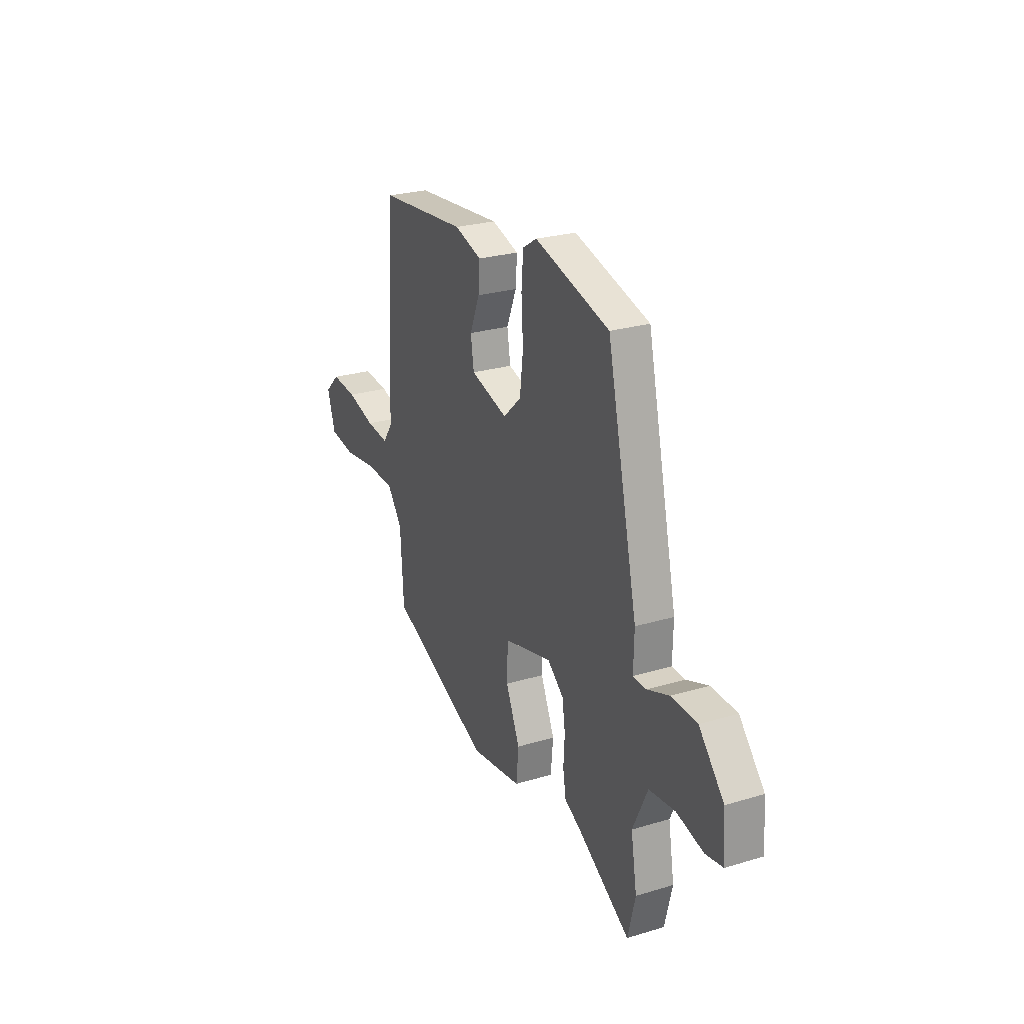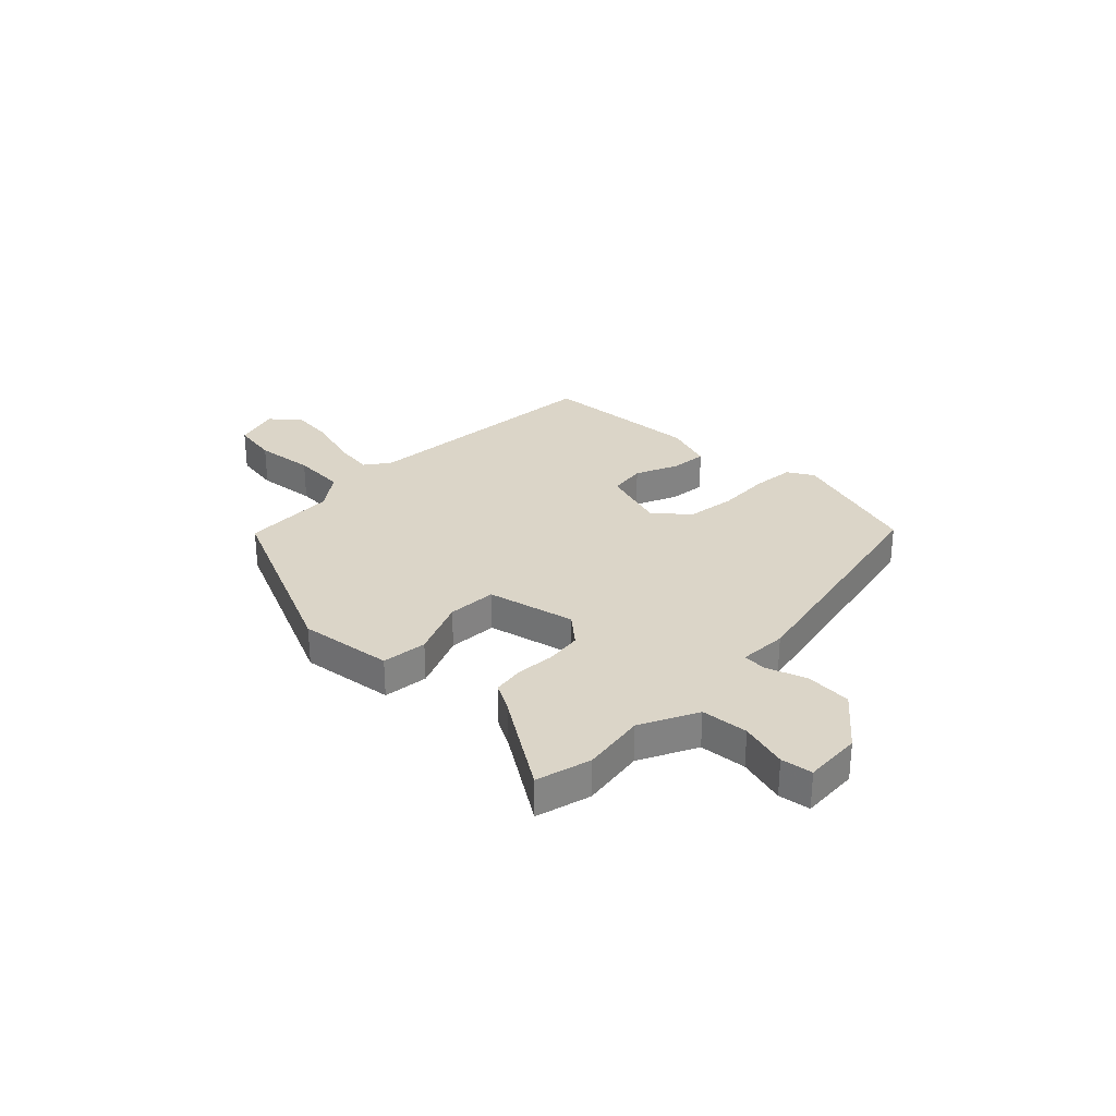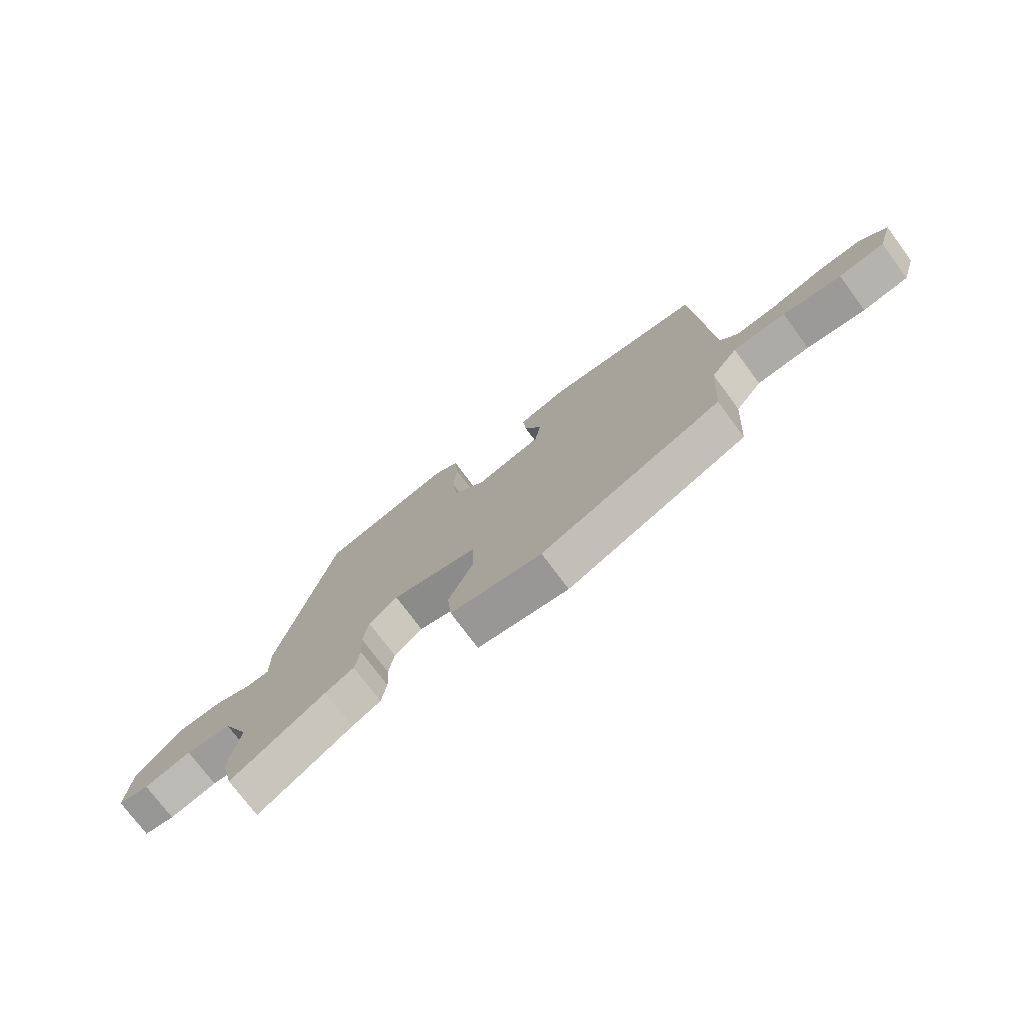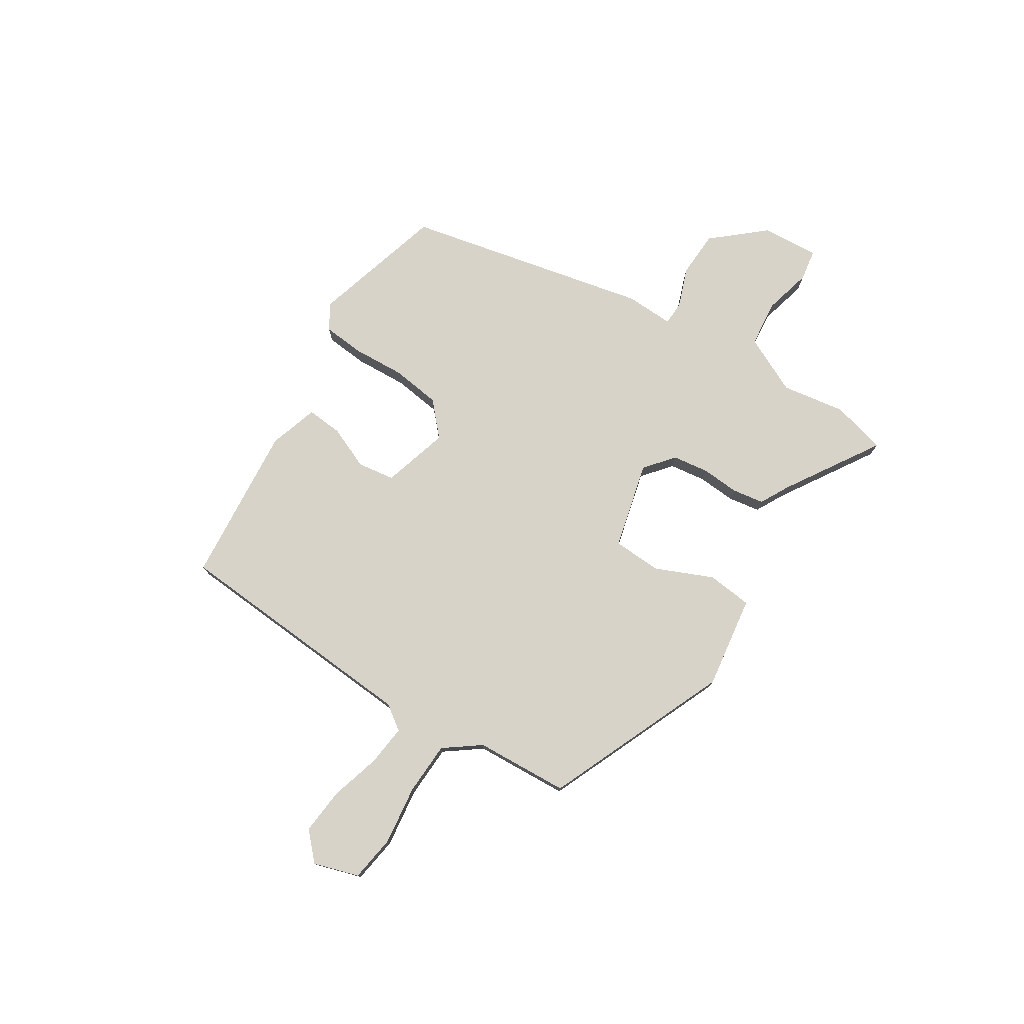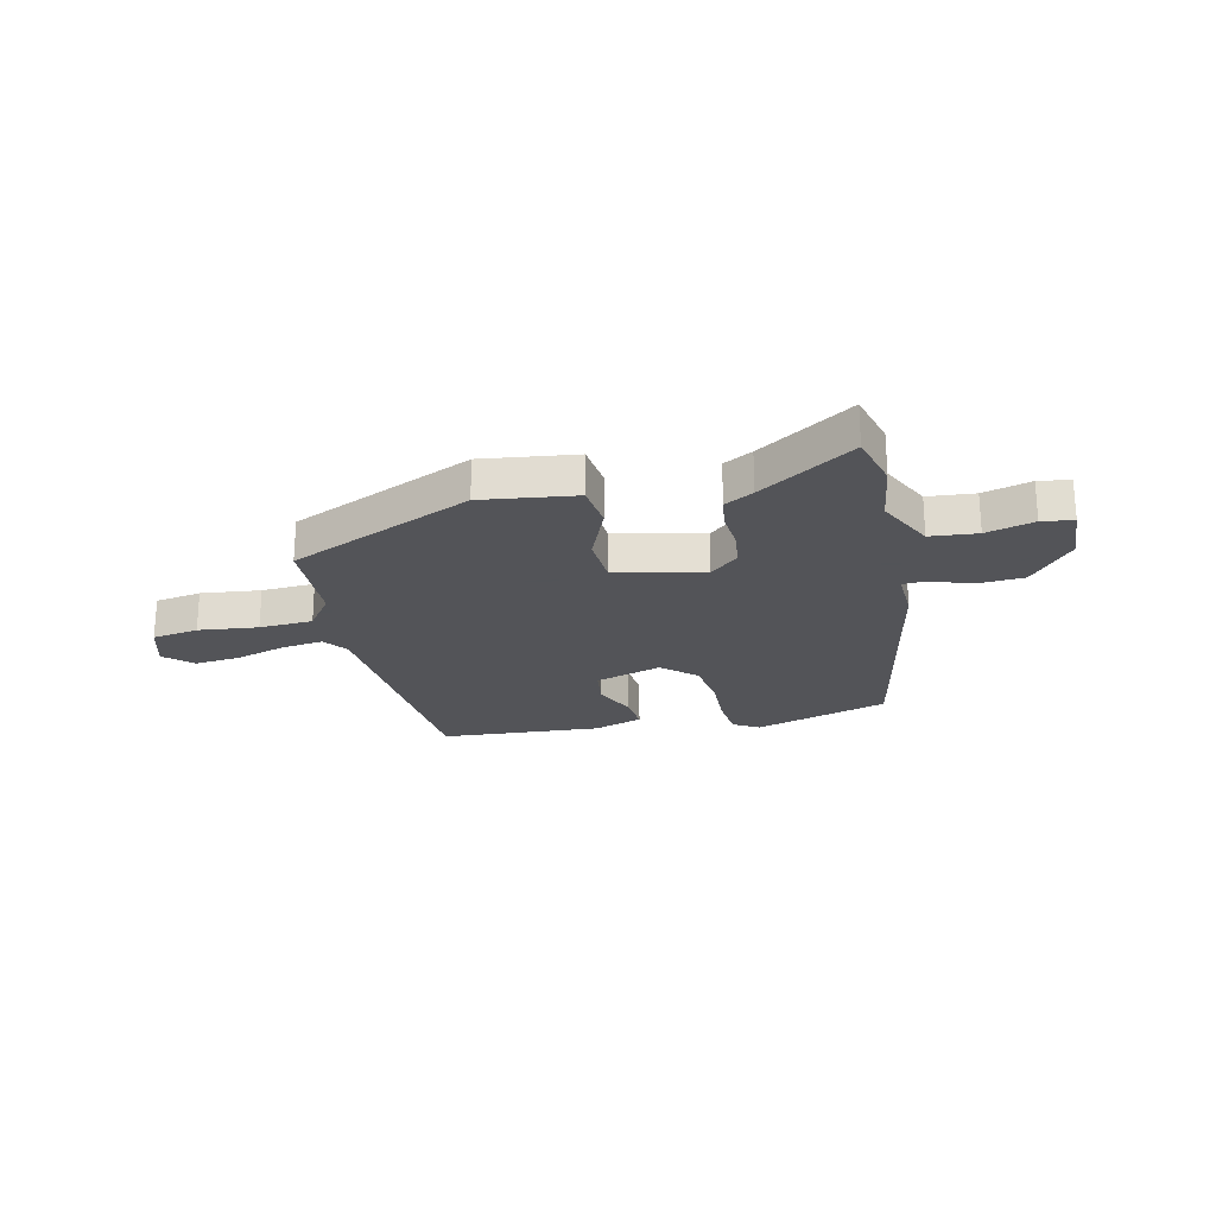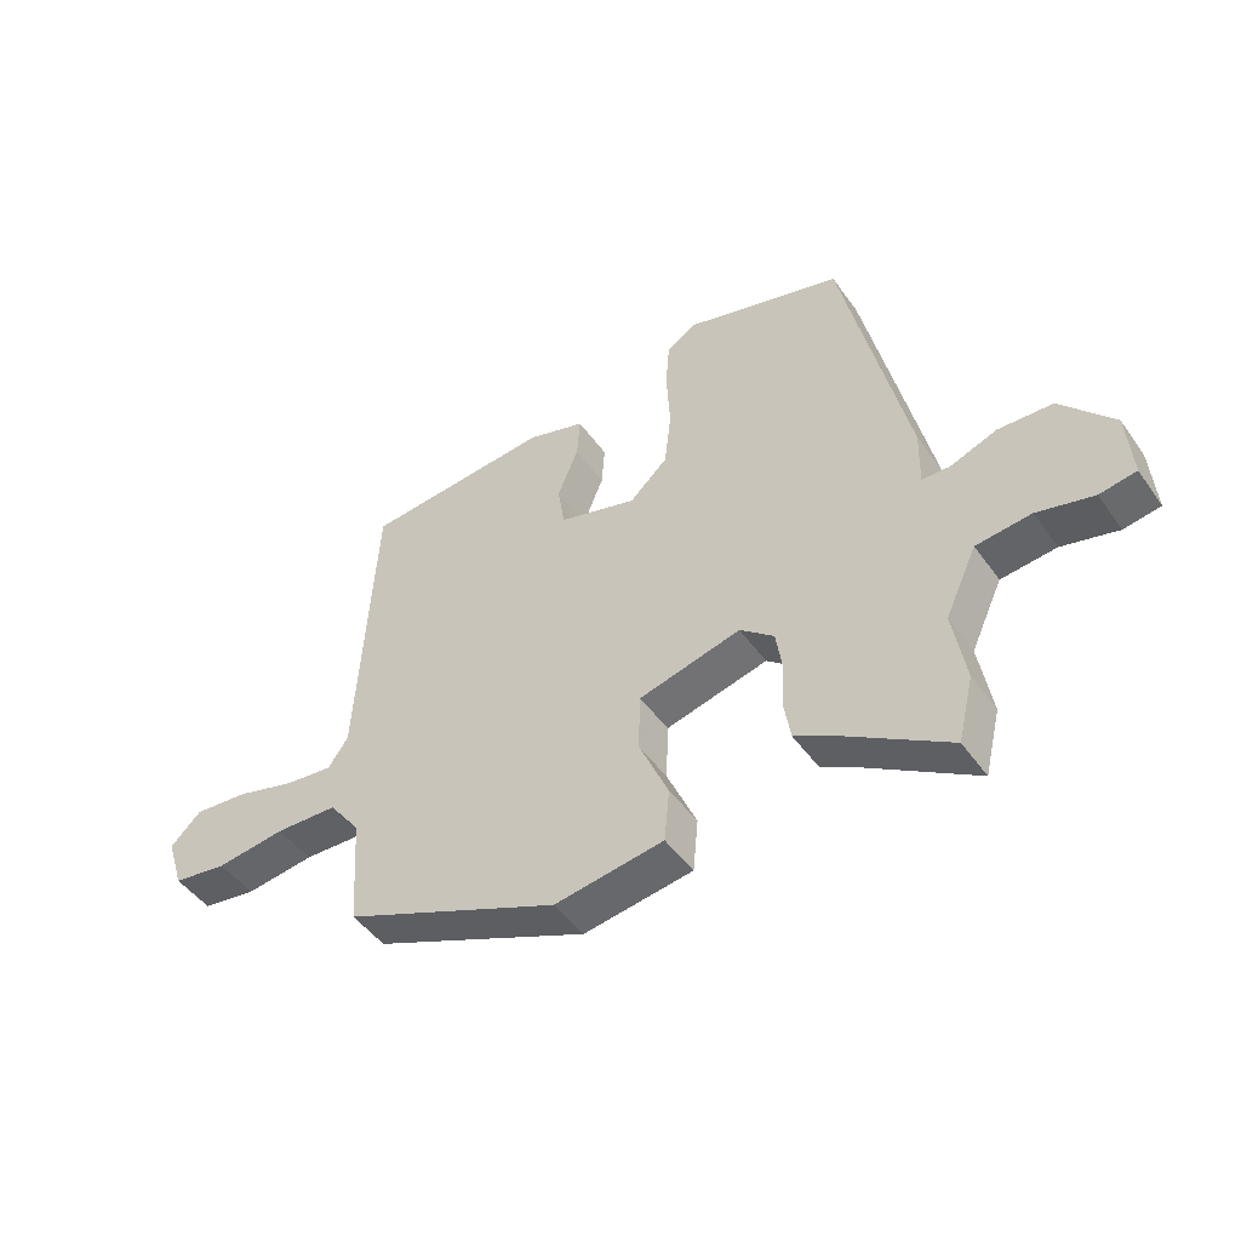
<metadata>
{"format":"obj","ext":"obj","renderer":"f3d","projection":"perspective","resolution":1024,"background":"white","views":[{"elev":25.8,"azim":-115.6,"up":"+Z"},{"elev":29.5,"azim":-134.3,"up":"+Y"},{"elev":-75.0,"azim":36.6,"up":"+Z"},{"elev":76.8,"azim":122.9,"up":"+Y"},{"elev":-23.4,"azim":-165.8,"up":"+Y"},{"elev":-47.1,"azim":-146.5,"up":"+Z"}]}
</metadata>
<code>
v -0.376 0.07 0.475
v -0.126 0.07 0.544
v -0.079 0.07 0.515
v -0.073 0.07 0.437
v -0.079 0.07 0.34
v -0.068 0.07 0.249
v -0.008 0.07 0.193
v 0.116 0.07 0.228
v 0.127 0.07 0.297
v 0.094 0.07 0.377
v 0.089 0.07 0.444
v 0.181 0.07 0.472
v 0.478 0.07 0.444
v 0.506 0.07 -0.025
v 0.538 0.07 -0.071
v 0.614 0.07 -0.063
v 0.708 0.07 -0.037
v 0.794 0.07 -0.03
v 0.843 0.07 -0.077
v 0.816 0.07 -0.161
v 0.73 0.07 -0.173
v 0.62 0.07 -0.158
v 0.521 0.07 -0.161
v 0.471 0.07 -0.227
v 0.46 0.07 -0.401
v 0.117 0.07 -0.543
v -0.056 0.07 -0.516
v -0.064 0.07 -0.432
v -0.017 0.07 -0.326
v -0.02 0.07 -0.235
v -0.182 0.07 -0.193
v -0.236 0.07 -0.237
v -0.246 0.07 -0.304
v -0.242 0.07 -0.375
v -0.252 0.07 -0.434
v -0.306 0.07 -0.462
v -0.483 0.07 -0.571
v -0.508 0.07 -0.469
v -0.488 0.07 -0.351
v -0.538 0.07 -0.244
v -0.625 0.07 -0.234
v -0.714 0.07 -0.256
v -0.772 0.07 -0.246
v -0.764 0.07 -0.139
v -0.681 0.07 -0.045
v -0.595 0.07 -0.042
v -0.521 0.07 -0.07
v -0.477 0.07 -0.069
v -0.479 0.07 0.021
v -0.376 0 0.475
v -0.126 0 0.544
v -0.079 0 0.515
v -0.073 0 0.437
v -0.079 0 0.34
v -0.068 0 0.249
v -0.008 0 0.193
v 0.116 0 0.228
v 0.127 0 0.297
v 0.094 0 0.377
v 0.089 0 0.444
v 0.181 0 0.472
v 0.478 0 0.444
v 0.506 0 -0.025
v 0.538 0 -0.071
v 0.614 0 -0.063
v 0.708 0 -0.037
v 0.794 0 -0.03
v 0.843 0 -0.077
v 0.816 0 -0.161
v 0.73 0 -0.173
v 0.62 0 -0.158
v 0.521 0 -0.161
v 0.471 0 -0.227
v 0.46 0 -0.401
v 0.117 0 -0.543
v -0.056 0 -0.516
v -0.064 0 -0.432
v -0.017 0 -0.326
v -0.02 0 -0.235
v -0.182 0 -0.193
v -0.236 0 -0.237
v -0.246 0 -0.304
v -0.242 0 -0.375
v -0.252 0 -0.434
v -0.306 0 -0.462
v -0.483 0 -0.571
v -0.508 0 -0.469
v -0.488 0 -0.351
v -0.538 0 -0.244
v -0.625 0 -0.234
v -0.714 0 -0.256
v -0.772 0 -0.246
v -0.764 0 -0.139
v -0.681 0 -0.045
v -0.595 0 -0.042
v -0.521 0 -0.07
v -0.477 0 -0.069
v -0.479 0 0.021
f 48 49 1 2
f 44 45 46 47
f 44 47 48
f 41 42 43 44
f 40 41 44 48
f 39 40 48 2
f 36 37 38 39
f 33 34 35 36
f 32 33 36 39
f 31 32 39 2
f 26 27 28 29
f 24 25 26 29
f 23 24 29 30
f 19 20 21 22
f 19 22 23
f 16 17 18 19
f 15 16 19 23
f 14 15 23 30
f 9 10 11 12
f 8 9 12 13
f 2 3 4 5
f 2 5 6
f 31 2 6
f 30 31 6 7
f 8 13 14 30
f 7 8 30
f 51 50 98 97
f 96 95 94 93
f 97 96 93
f 93 92 91 90
f 97 93 90 89
f 51 97 89 88
f 88 87 86 85
f 85 84 83 82
f 88 85 82 81
f 51 88 81 80
f 78 77 76 75
f 78 75 74 73
f 79 78 73 72
f 71 70 69 68
f 72 71 68
f 68 67 66 65
f 72 68 65 64
f 79 72 64 63
f 61 60 59 58
f 62 61 58 57
f 54 53 52 51
f 55 54 51
f 55 51 80
f 56 55 80 79
f 79 63 62 57
f 79 57 56
f 1 50 51 2
f 2 51 52 3
f 3 52 53 4
f 4 53 54 5
f 5 54 55 6
f 6 55 56 7
f 7 56 57 8
f 8 57 58 9
f 9 58 59 10
f 10 59 60 11
f 11 60 61 12
f 12 61 62 13
f 13 62 63 14
f 14 63 64 15
f 15 64 65 16
f 16 65 66 17
f 17 66 67 18
f 18 67 68 19
f 19 68 69 20
f 20 69 70 21
f 21 70 71 22
f 22 71 72 23
f 23 72 73 24
f 24 73 74 25
f 25 74 75 26
f 26 75 76 27
f 27 76 77 28
f 28 77 78 29
f 29 78 79 30
f 30 79 80 31
f 31 80 81 32
f 32 81 82 33
f 33 82 83 34
f 34 83 84 35
f 35 84 85 36
f 36 85 86 37
f 37 86 87 38
f 38 87 88 39
f 39 88 89 40
f 40 89 90 41
f 41 90 91 42
f 42 91 92 43
f 43 92 93 44
f 44 93 94 45
f 45 94 95 46
f 46 95 96 47
f 47 96 97 48
f 48 97 98 49
f 49 98 50 1

</code>
